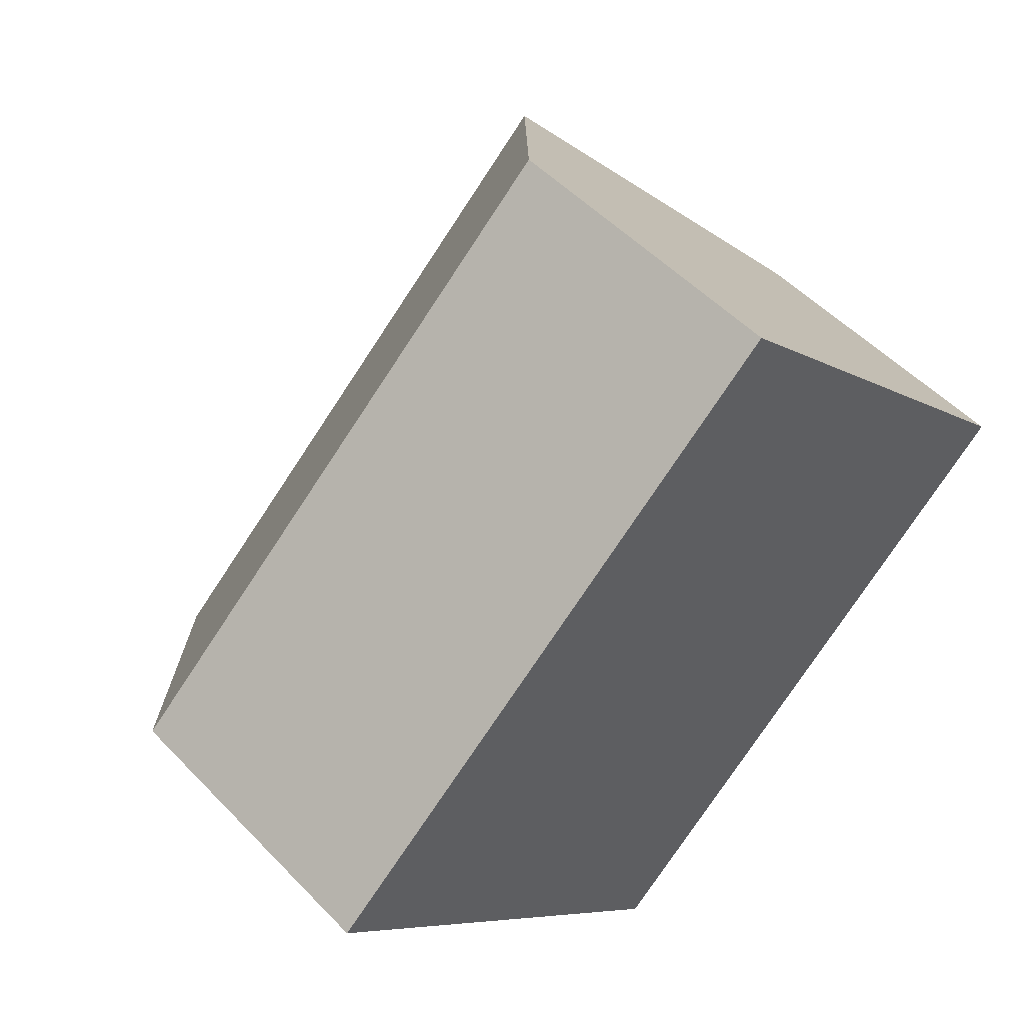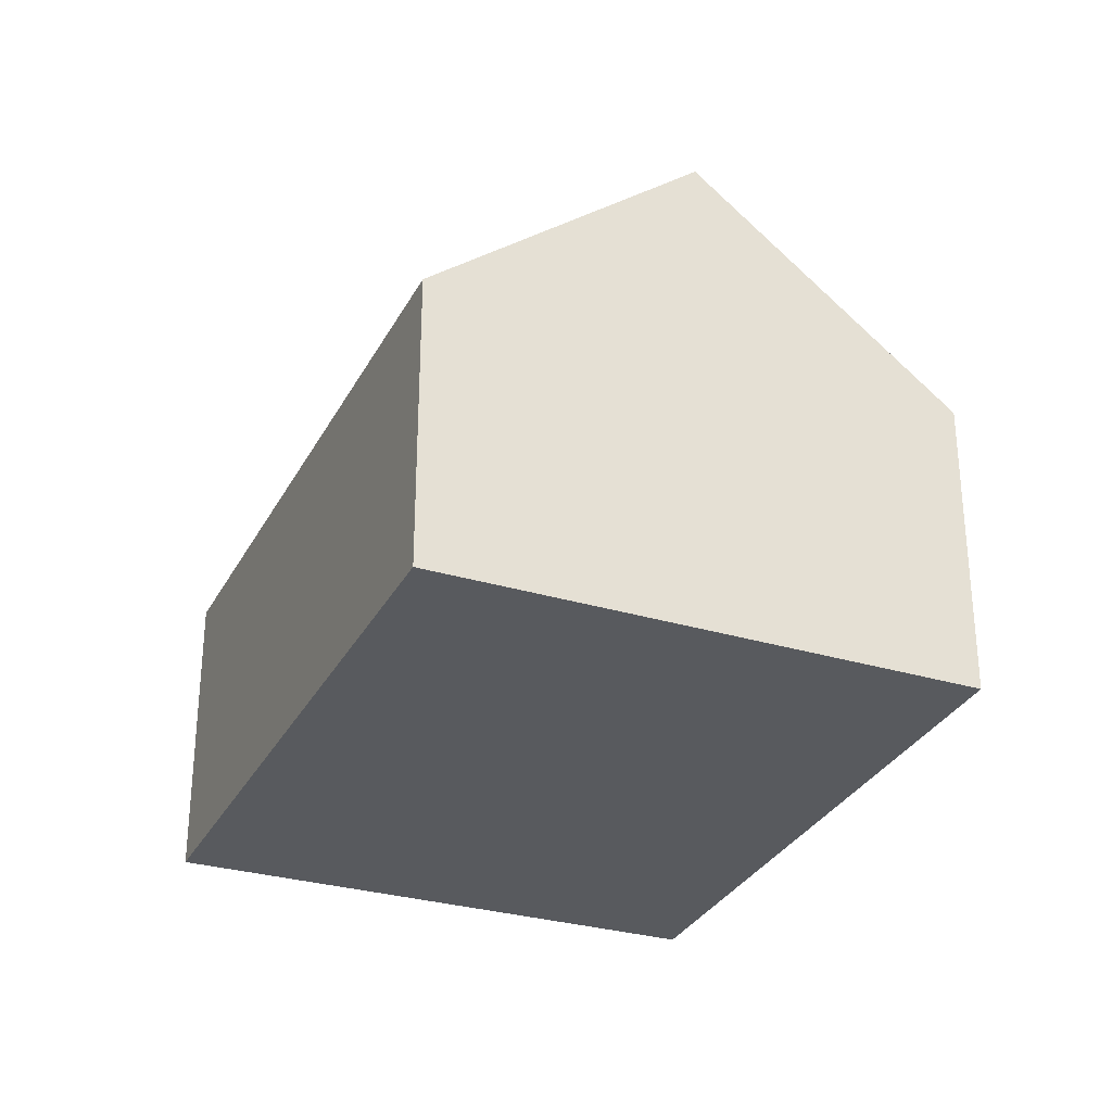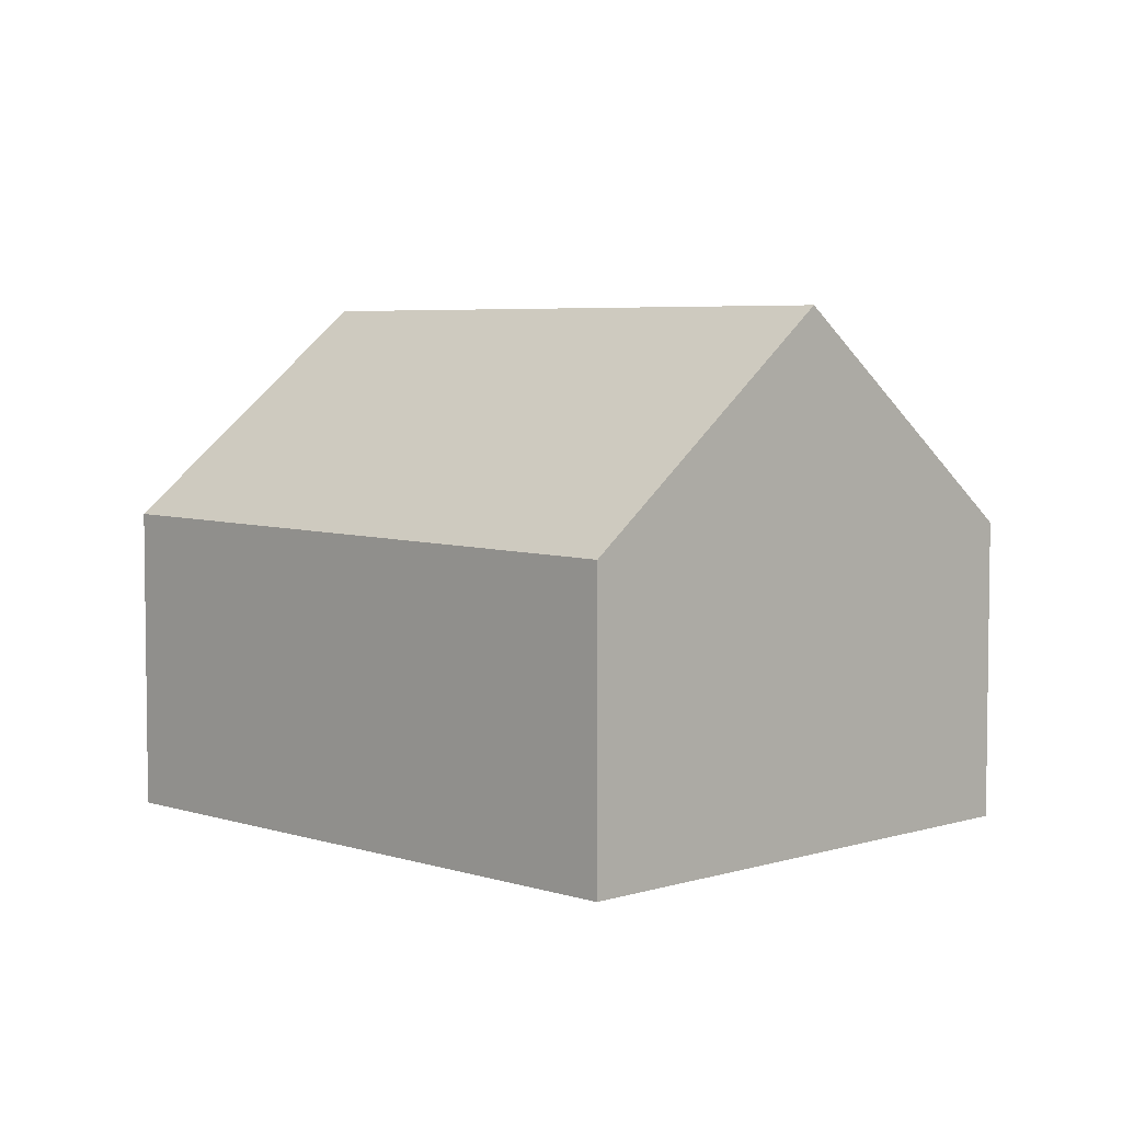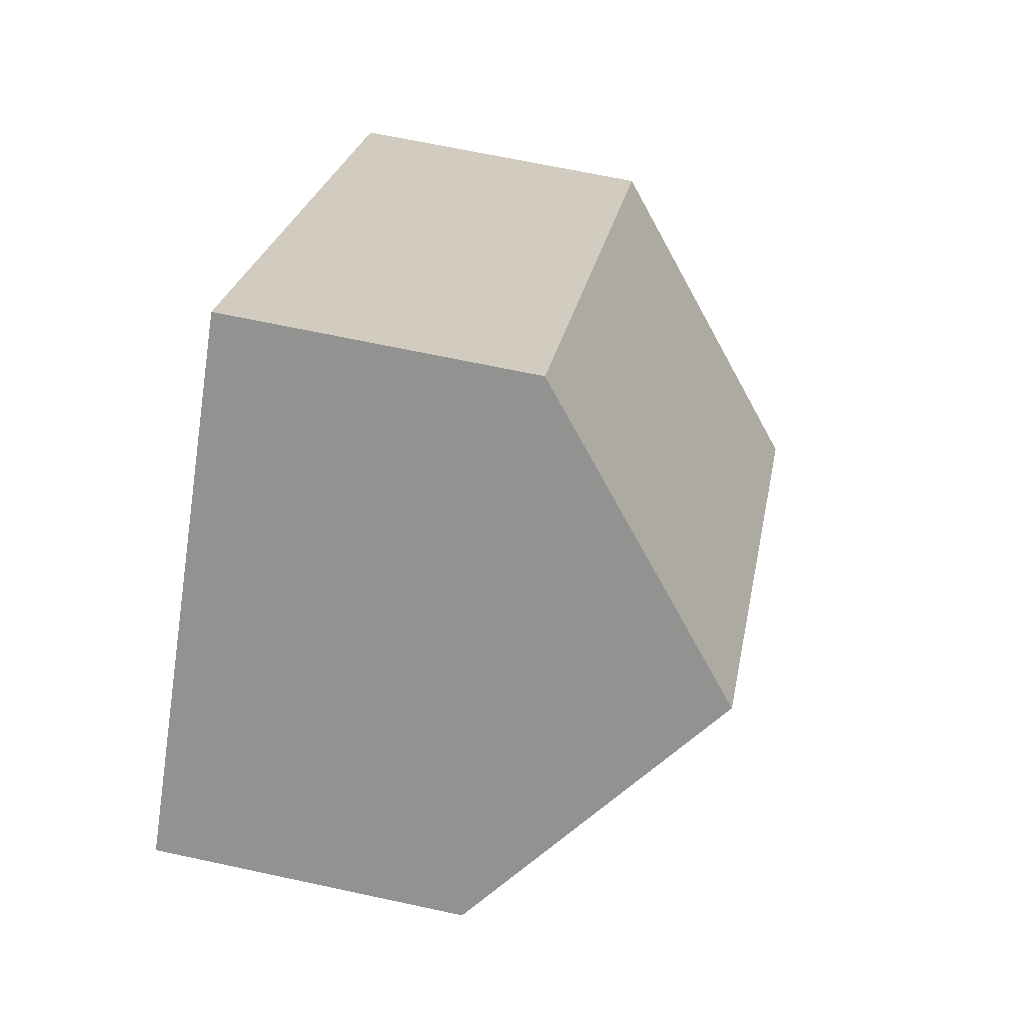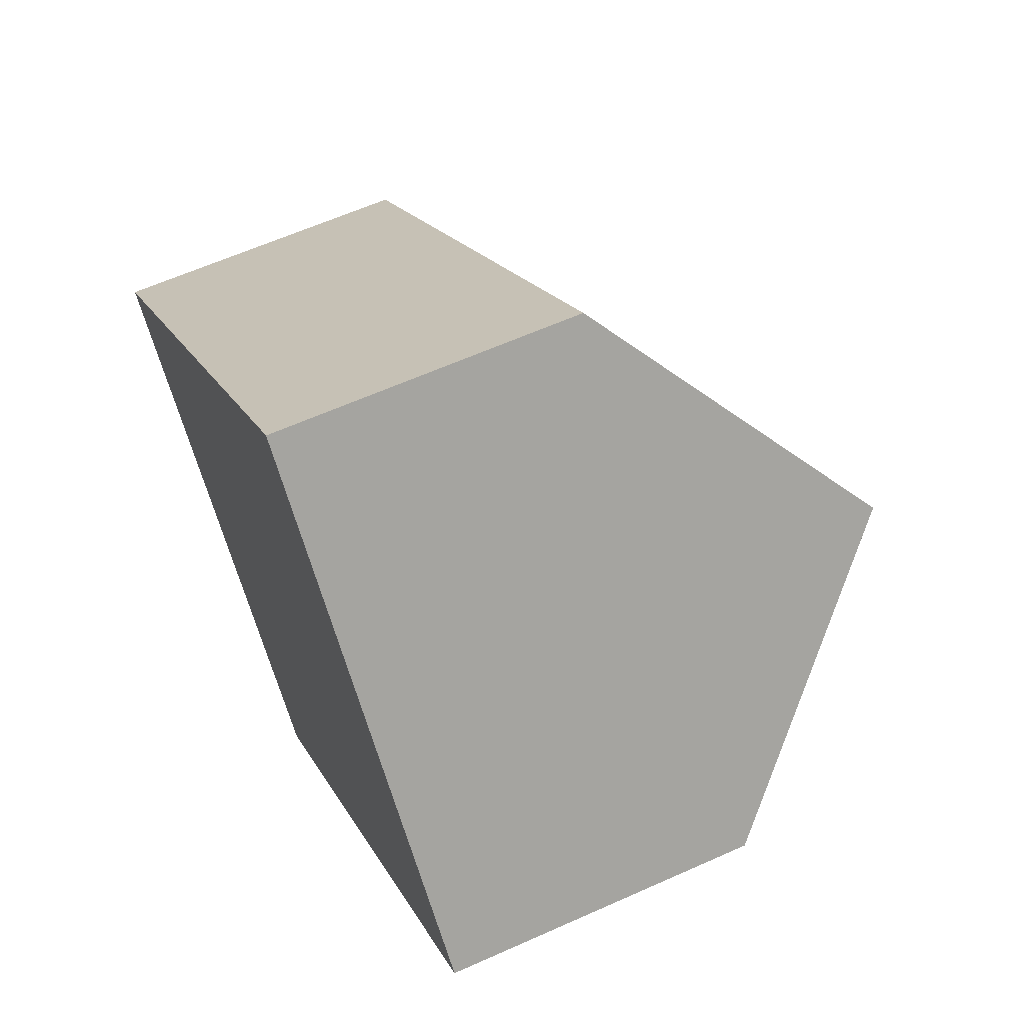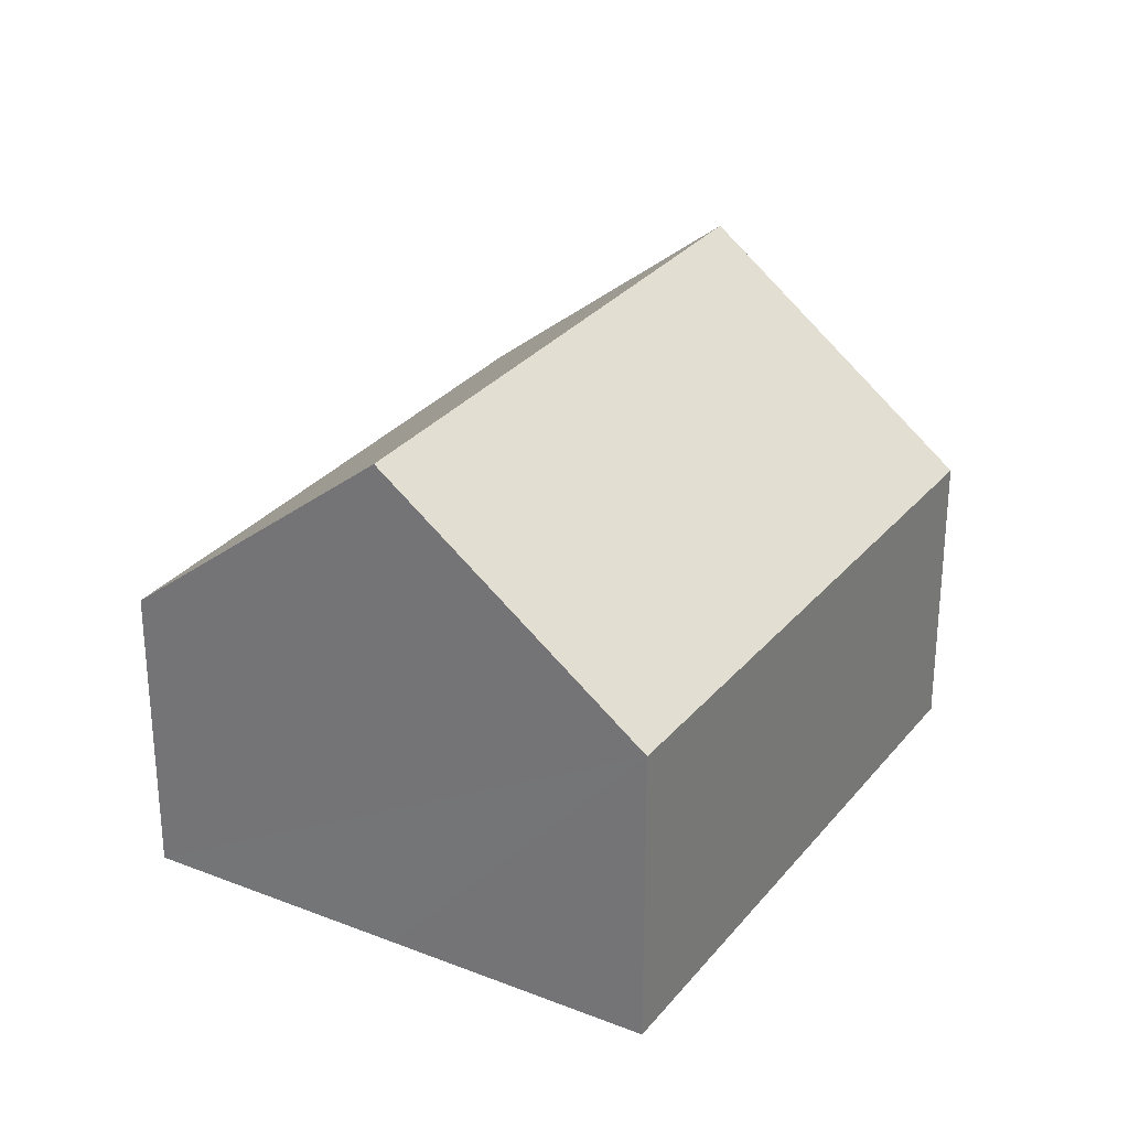
<metadata>
{"format":"obj","ext":"obj","renderer":"f3d","projection":"perspective","resolution":1024,"background":"white","views":[{"elev":51.1,"azim":-41.8,"up":"+Z"},{"elev":-30.7,"azim":23.8,"up":"+Y"},{"elev":5.0,"azim":-178.0,"up":"+Y"},{"elev":65.5,"azim":102.3,"up":"+Z"},{"elev":61.3,"azim":65.4,"up":"+Z"},{"elev":28.6,"azim":77.6,"up":"+Y"}]}
</metadata>
<code>
v  15.91 5.559 0.806
v  3.528 9.439 -3.703
v  12.5 9.439 4.496
v  7.112 5.428 -7.465
v  9.026 5.491 8.25
v  0 5.491 3.362e-16
v  0 0 0
v  9.026 -5.052e-16 8.25
v  12.5 -2.753e-16 4.496
v  15.91 -4.935e-17 0.806
v  7.112 4.571e-16 -7.465
v  3.528 2.267e-16 -3.703
g defaultobject
f 1 2 3
f 2 1 4
f 2 5 3
f 5 2 6
f 7 5 6
f 5 7 8
f 8 3 5
f 3 8 1
f 1 8 9
f 1 9 10
f 10 4 1
f 4 10 11
f 4 6 2
f 6 4 7
f 7 4 12
f 12 4 11
f 9 11 10
f 11 9 8
f 11 8 12
f 12 8 7

</code>
